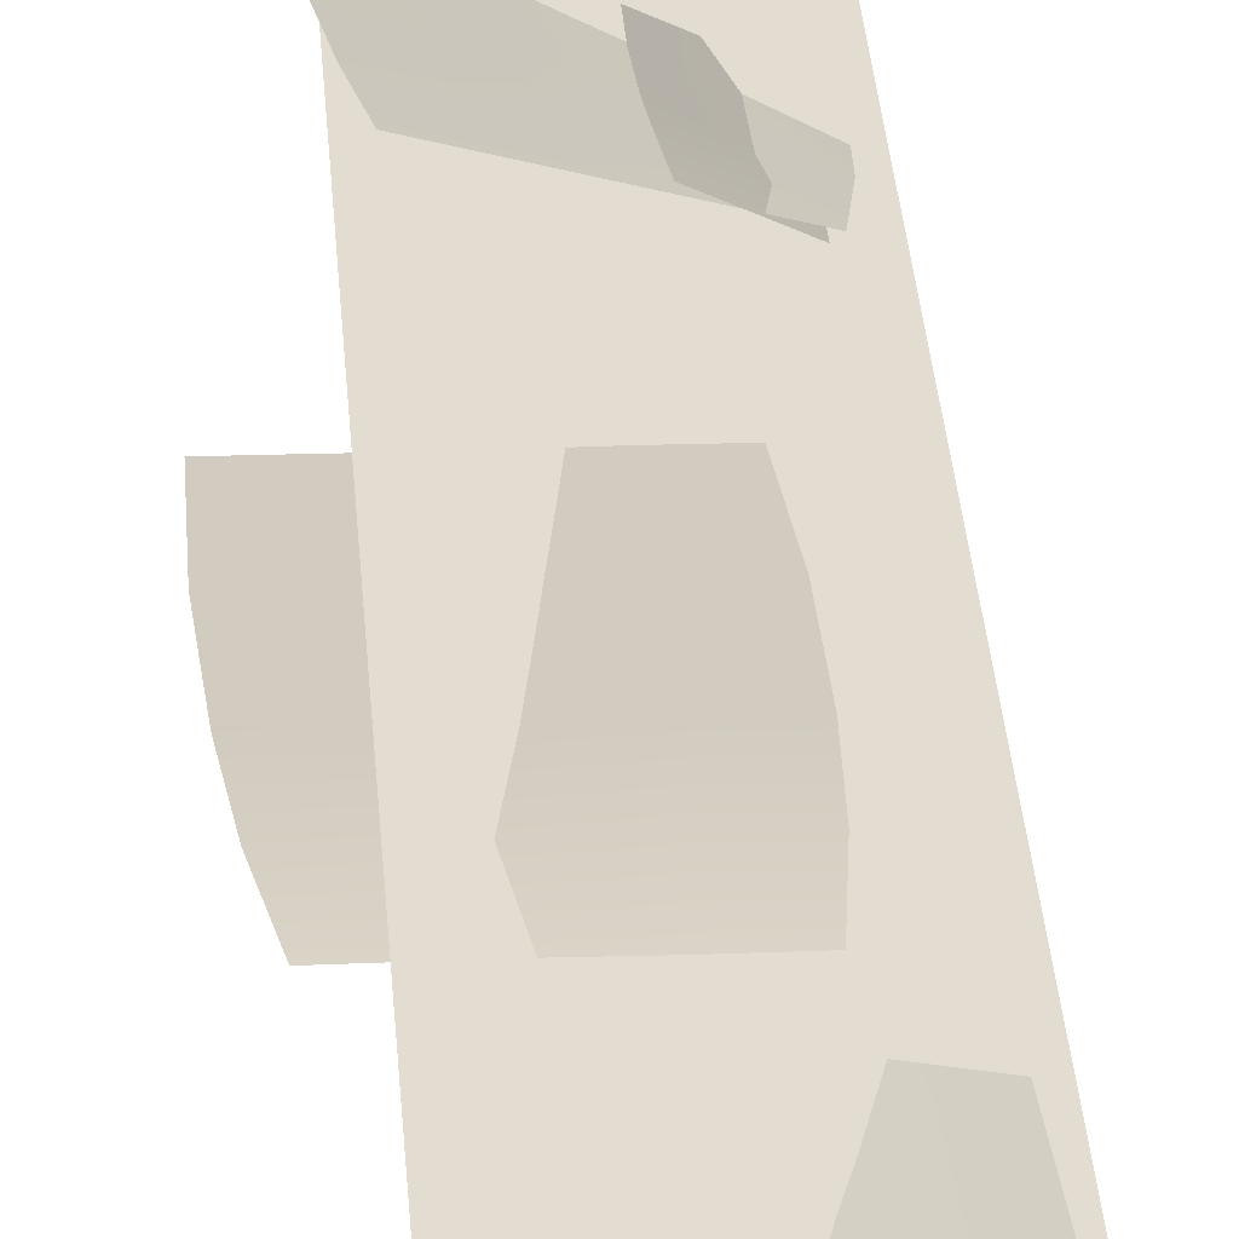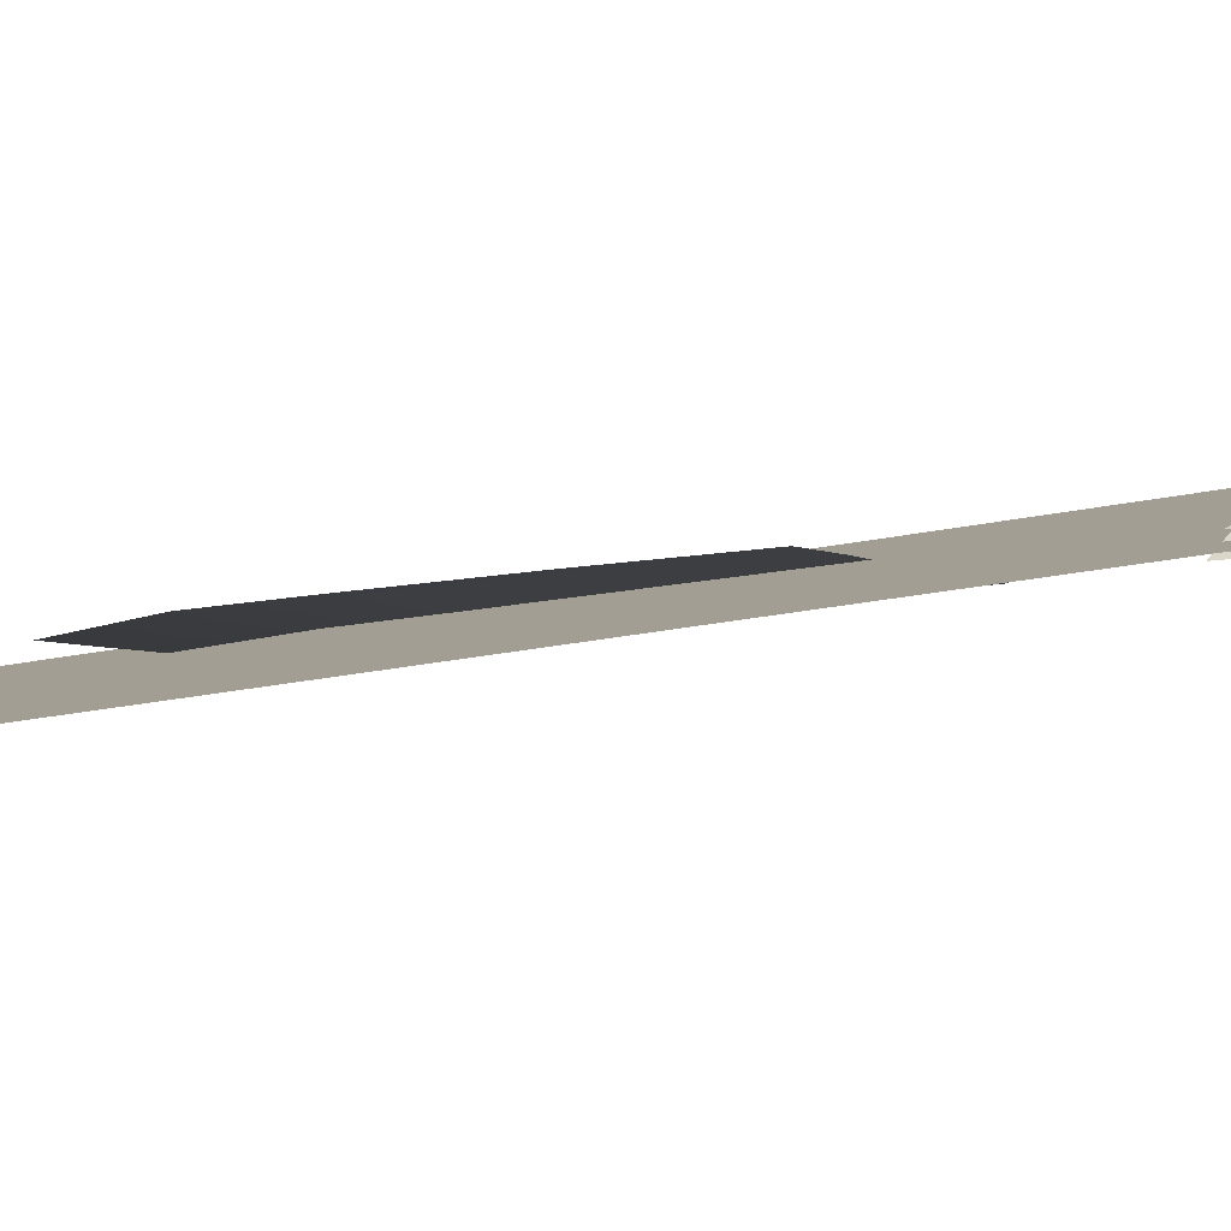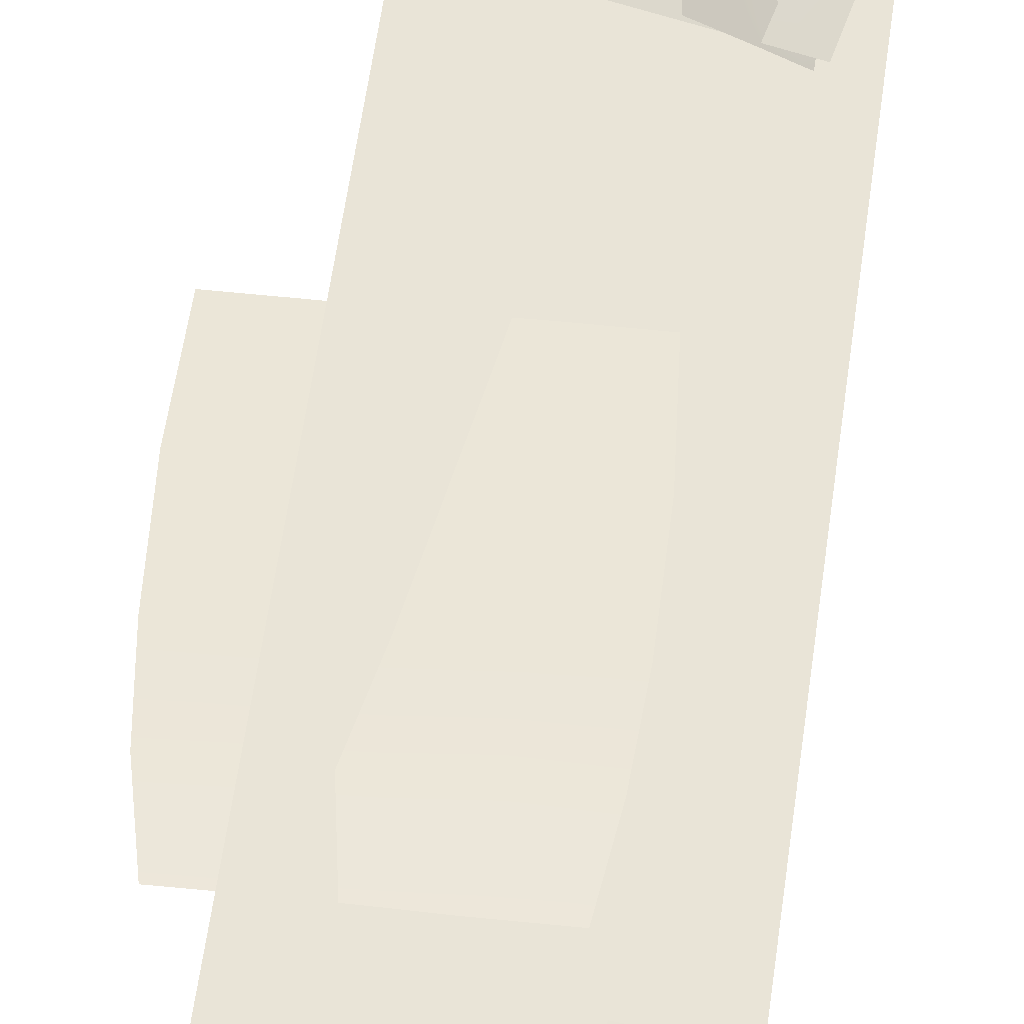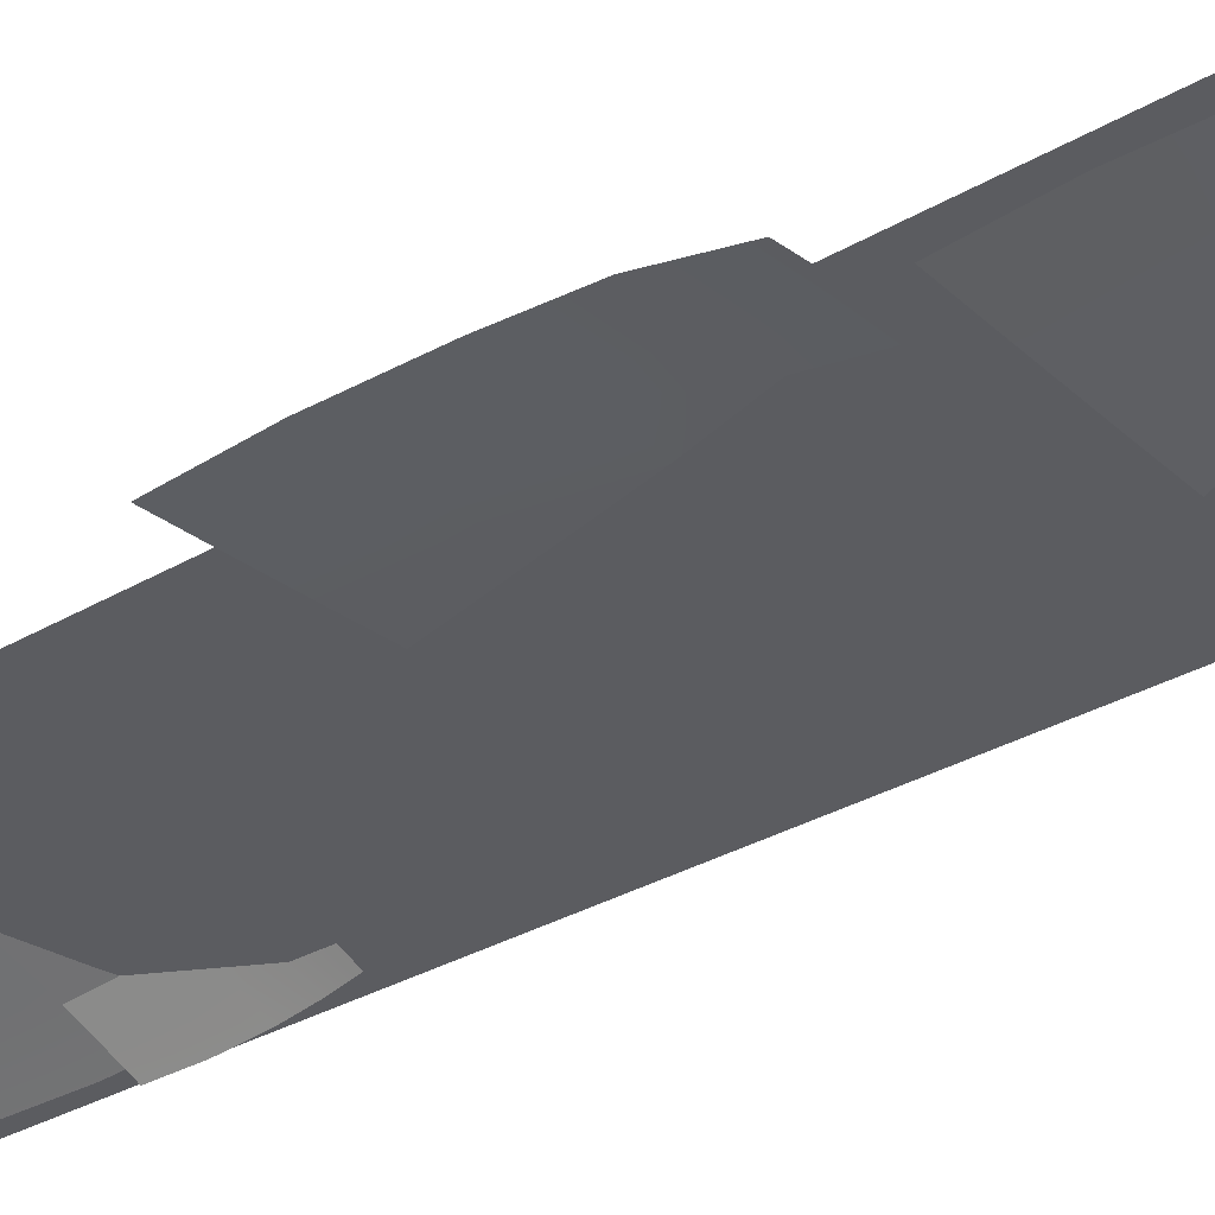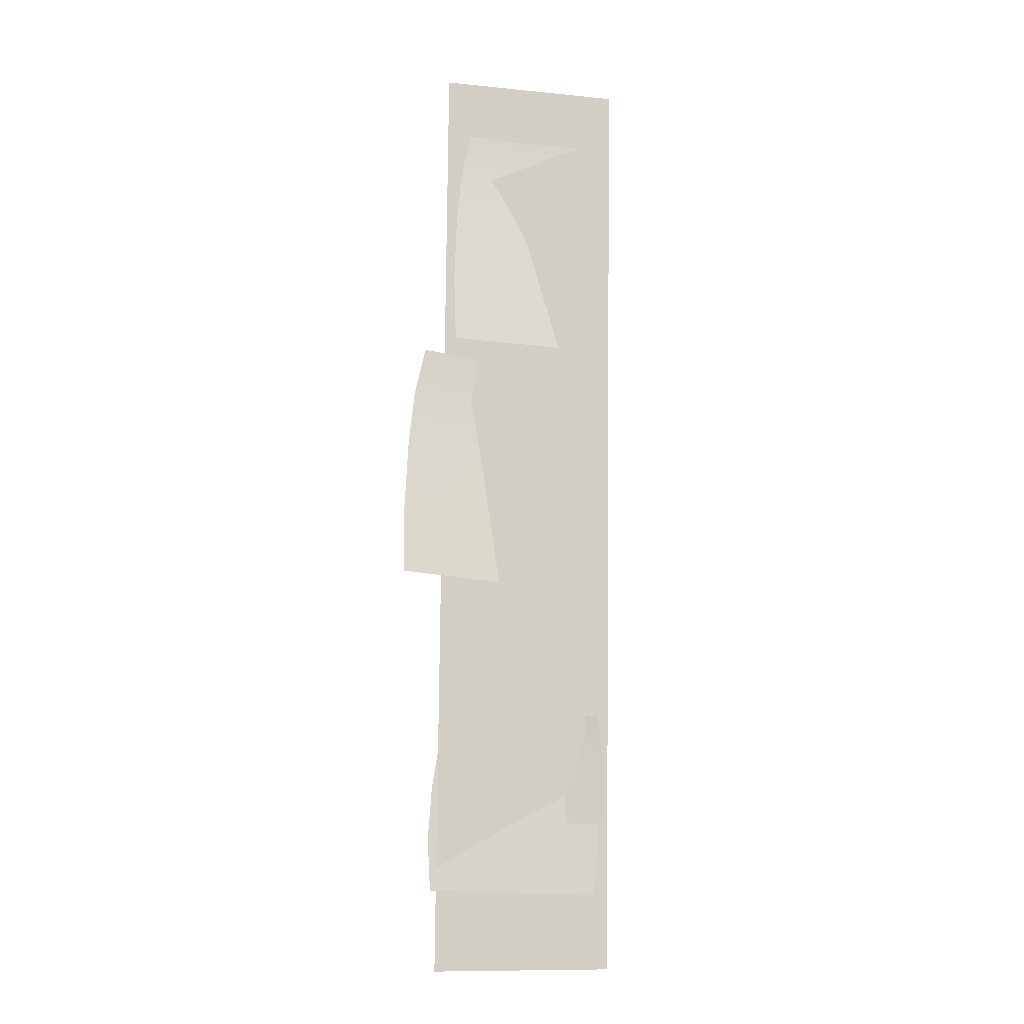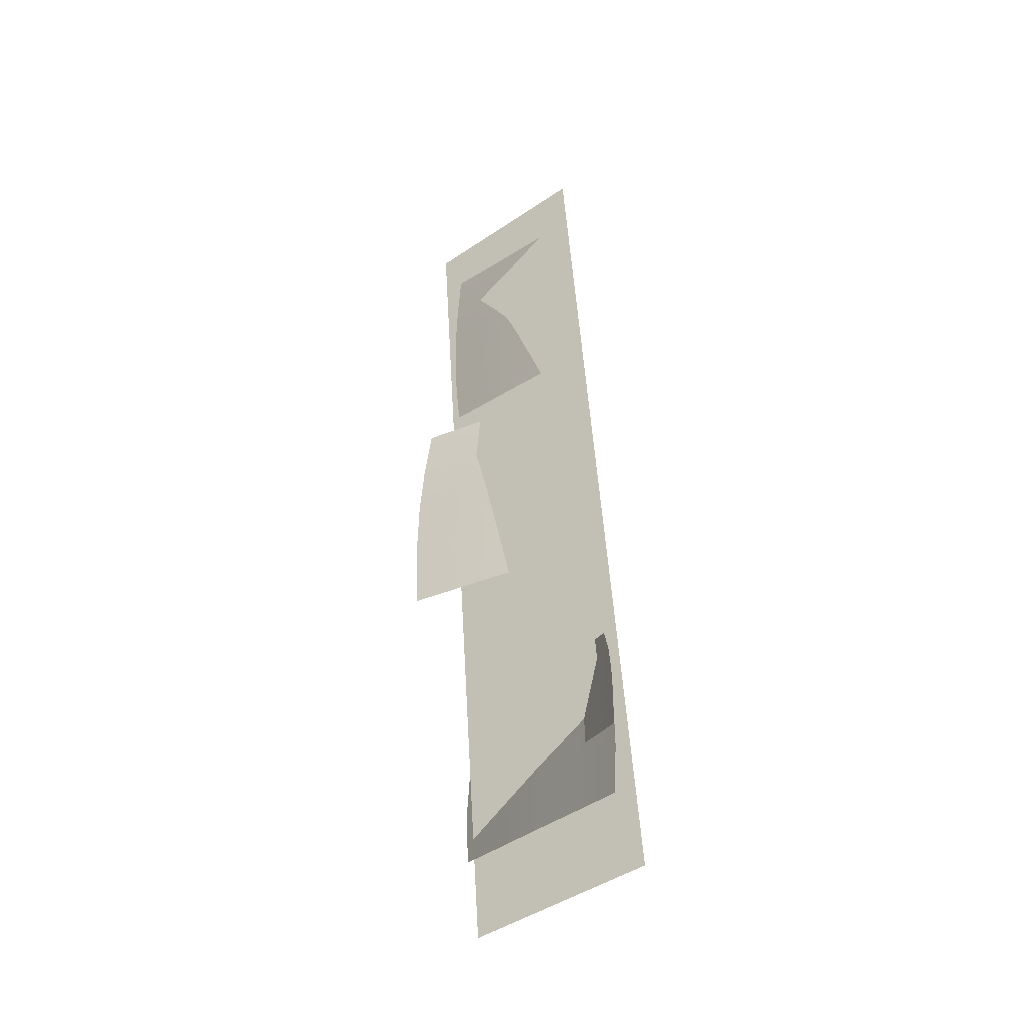
<metadata>
{"format":"obj","ext":"obj","renderer":"f3d","projection":"perspective","resolution":1024,"background":"white","views":[{"elev":31.4,"azim":174.1,"up":"+Z"},{"elev":-6.4,"azim":-64.4,"up":"+Z"},{"elev":51.3,"azim":-174.0,"up":"+Z"},{"elev":-29.0,"azim":136.2,"up":"+Z"},{"elev":-13.5,"azim":151.9,"up":"+Y"},{"elev":-45.9,"azim":-157.1,"up":"+Y"}]}
</metadata>
<code>
o dragonblight_combin_waterfall_05
v -24.39 248.3 -15.61
v -31.56 -3.304 3.403
v 22.6 247.9 -3.46
v 15.43 -3.725 15.56
v -24.41 248.3 -15.56
v -31.58 -3.293 3.46
v 22.59 247.9 -3.403
v 15.42 -3.713 15.61
v 18.51 31.43 14.15
v 9.116 31.27 11.29
v 17.79 17.56 13.99
v 13.59 65.78 12.21
v 4.897 65.62 9.56
v 15.95 56.1 13.31
v 6.558 55.94 10.45
v -4.497 65.47 6.692
v -4.45 55.79 7.086
v -13.49 65.31 3.946
v -15.72 55.62 3.663
v -24.37 65.15 0.6246
v -26.4 55.46 0.4031
v 17.59 45.31 13.82
v 8.194 45.15 10.96
v -4.373 45 7.124
v -16.43 44.81 3.492
v -27.11 44.65 0.2318
v -4.476 31.12 7.141
v -16.42 30.92 3.553
v -27.1 30.77 0.2926
v -26.18 16.88 0.6231
v -15.5 17.04 3.883
v -4.238 17.24 7.262
v 8.392 17.4 11.12
v 27.06 166.5 1.03
v 18.33 166.2 0.5917
v 29.57 153.9 2.586
v -23.35 171.1 -8.592
v -13.36 171.2 -6.309
v -23.79 188.4 -9.89
v -13.8 188.5 -7.607
v -23.02 205.8 -10.94
v -13.03 205.9 -8.655
v -21.69 219.3 -11.58
v -11.69 219.4 -9.293
v -19.38 231.6 -12.81
v -9.204 231.7 -10.49
v -2.456 171.3 -3.971
v -1.936 188.7 -5.048
v -1.735 206 -6.198
v -1.139 219.5 -6.931
v -0.7878 231.6 -8.554
v 9.015 171.4 -1.347
v 10.12 188.7 -2.3
v 10.02 206.1 -3.518
v 9.162 219.6 -4.578
v 8.001 231.6 -6.545
v 17.81 171.5 0.6589
v 18.91 188.8 -0.2939
v 18.81 206.2 -1.512
v 17.95 219.7 -2.573
v 16.13 231.7 -4.692
v -12.96 36.17 5.692
v -9.004 36.27 7.703
v -12.64 44.74 5.787
v -8.677 44.83 7.798
v -12.85 53.31 5.613
v -8.888 53.41 7.624
v -13.38 59.97 5.33
v -9.416 60.07 7.341
v -13.91 65.92 4.542
v -10.25 66.02 6.402
v -18.13 36.07 3.065
v -18.07 44.65 3.032
v -18.15 53.22 2.926
v -18.02 59.88 2.973
v -17.87 65.85 2.531
v -23.06 35.95 0.6423
v -23.43 44.52 0.3891
v -23.25 53.1 0.3998
v -22.78 59.77 0.5807
v -21.66 65.85 0.6048
v -26.25 65.76 -1.725
v -27.28 59.68 -1.706
v -27.75 53 -1.887
v -27.93 44.42 -1.898
v -27.56 35.85 -1.645
v -13.24 102 2.655
v -2.507 102.3 3.198
v -14.28 120.3 1.831
v -3.54 120.5 2.375
v -14.01 138.5 1.046
v -3.276 138.8 1.589
v -13.02 152.7 0.4846
v -2.281 153 1.028
v -11.1 165.7 -0.9024
v -0.1665 165.9 -0.3484
v 9.182 102.7 3.634
v 9.18 120.9 2.864
v 8.836 139.1 2.077
v 9.052 153.3 1.551
v 8.882 166 0.1138
v 21.51 103 4.261
v 22.13 121.2 3.513
v 21.47 139.4 2.709
v 20.12 153.6 2.11
v 30.95 103.2 4.736
v 31.58 121.5 3.989
v 30.92 139.7 3.184
g Geoset0
f 1 2 3
f 4 3 2
g Geoset1
f 5 6 7
f 8 7 6
g Geoset2
f 9 10 11
f 12 13 14
f 15 14 13
f 13 16 15
f 17 15 16
f 16 18 17
f 19 17 18
f 18 20 19
f 21 19 20
f 14 15 22
f 23 22 15
f 15 17 23
f 24 23 17
f 17 19 24
f 25 24 19
f 19 21 25
f 26 25 21
f 22 23 9
f 10 9 23
f 23 24 10
f 27 10 24
f 24 25 27
f 28 27 25
f 25 26 28
f 29 28 26
f 30 31 29
f 28 29 31
f 31 32 28
f 27 28 32
f 32 33 27
f 10 27 33
f 33 11 10
g Geoset3
f 34 35 36
f 37 38 39
f 40 39 38
f 39 40 41
f 42 41 40
f 41 42 43
f 44 43 42
f 43 44 45
f 46 45 44
f 38 47 40
f 48 40 47
f 40 48 42
f 49 42 48
f 42 49 44
f 50 44 49
f 44 50 46
f 51 46 50
f 47 52 48
f 53 48 52
f 48 53 49
f 54 49 53
f 49 54 50
f 55 50 54
f 50 55 51
f 56 51 55
f 52 57 53
f 58 53 57
f 53 58 54
f 59 54 58
f 54 59 55
f 60 55 59
f 55 60 56
f 61 56 60
f 62 63 64
f 65 64 63
f 64 65 66
f 67 66 65
f 66 67 68
f 69 68 67
f 68 69 70
f 71 70 69
f 72 62 73
f 64 73 62
f 73 64 74
f 66 74 64
f 74 66 75
f 68 75 66
f 75 68 76
f 70 76 68
f 77 72 78
f 73 78 72
f 78 73 79
f 74 79 73
f 79 74 80
f 75 80 74
f 80 75 81
f 76 81 75
f 81 82 80
f 83 80 82
f 80 83 79
f 84 79 83
f 79 84 78
f 85 78 84
f 78 85 77
f 86 77 85
f 87 88 89
f 90 89 88
f 89 90 91
f 92 91 90
f 91 92 93
f 94 93 92
f 93 94 95
f 96 95 94
f 88 97 90
f 98 90 97
f 90 98 92
f 99 92 98
f 92 99 94
f 100 94 99
f 94 100 96
f 101 96 100
f 97 102 98
f 103 98 102
f 98 103 99
f 104 99 103
f 99 104 100
f 105 100 104
f 100 105 101
f 35 101 105
f 102 106 103
f 107 103 106
f 103 107 104
f 108 104 107
f 104 108 105
f 36 105 108
f 105 36 35

</code>
